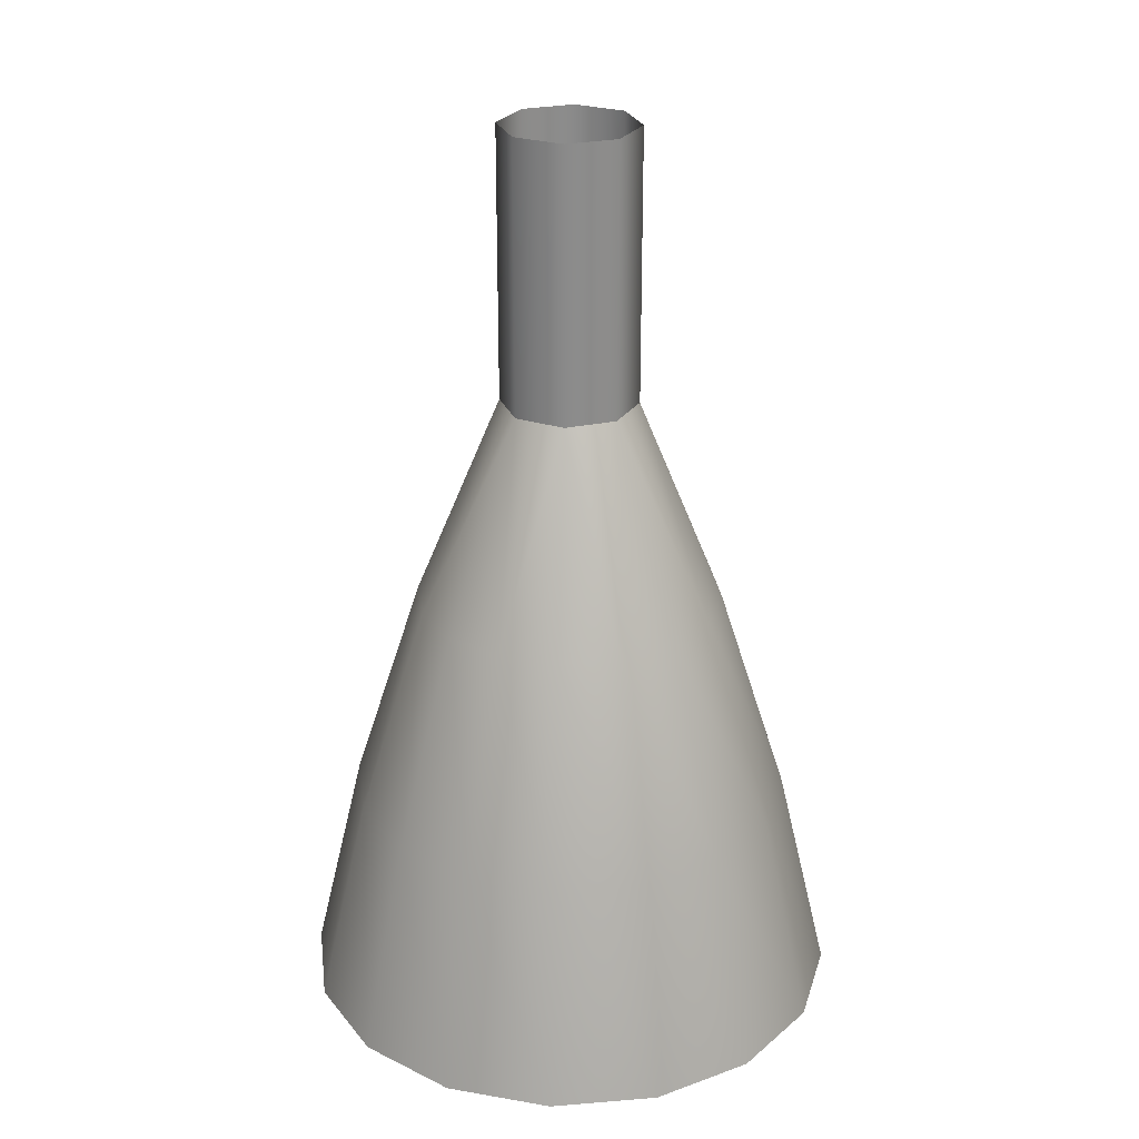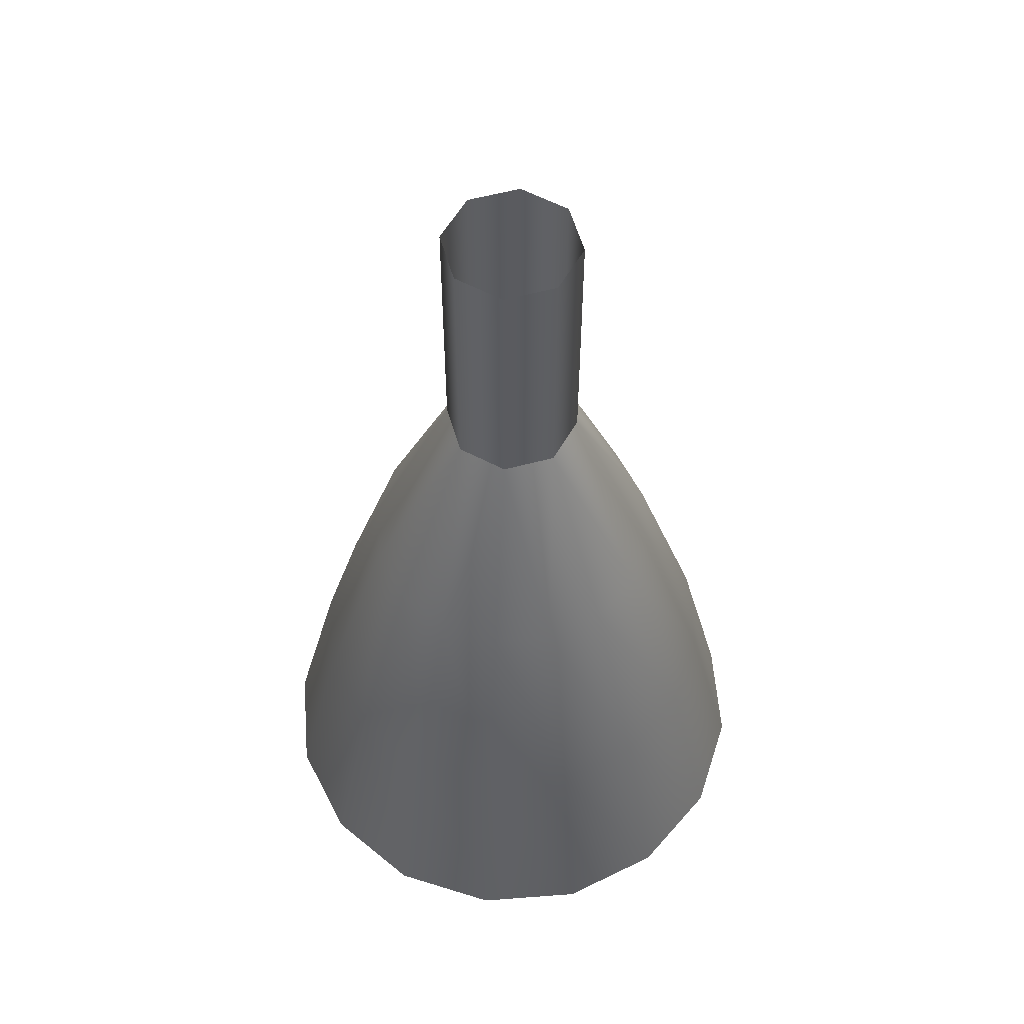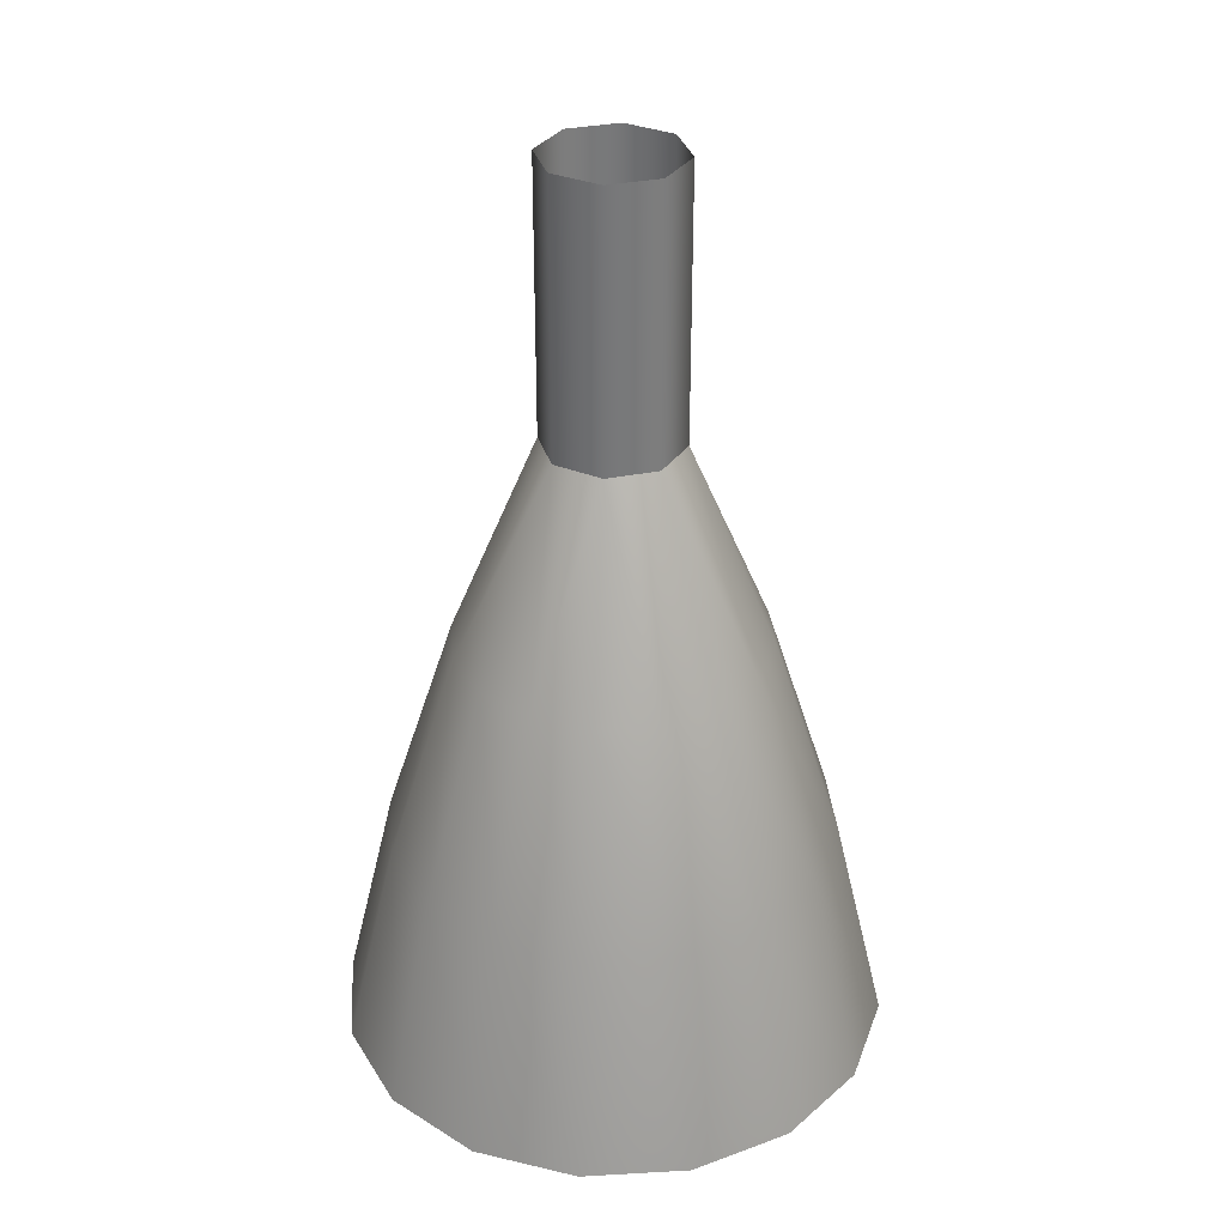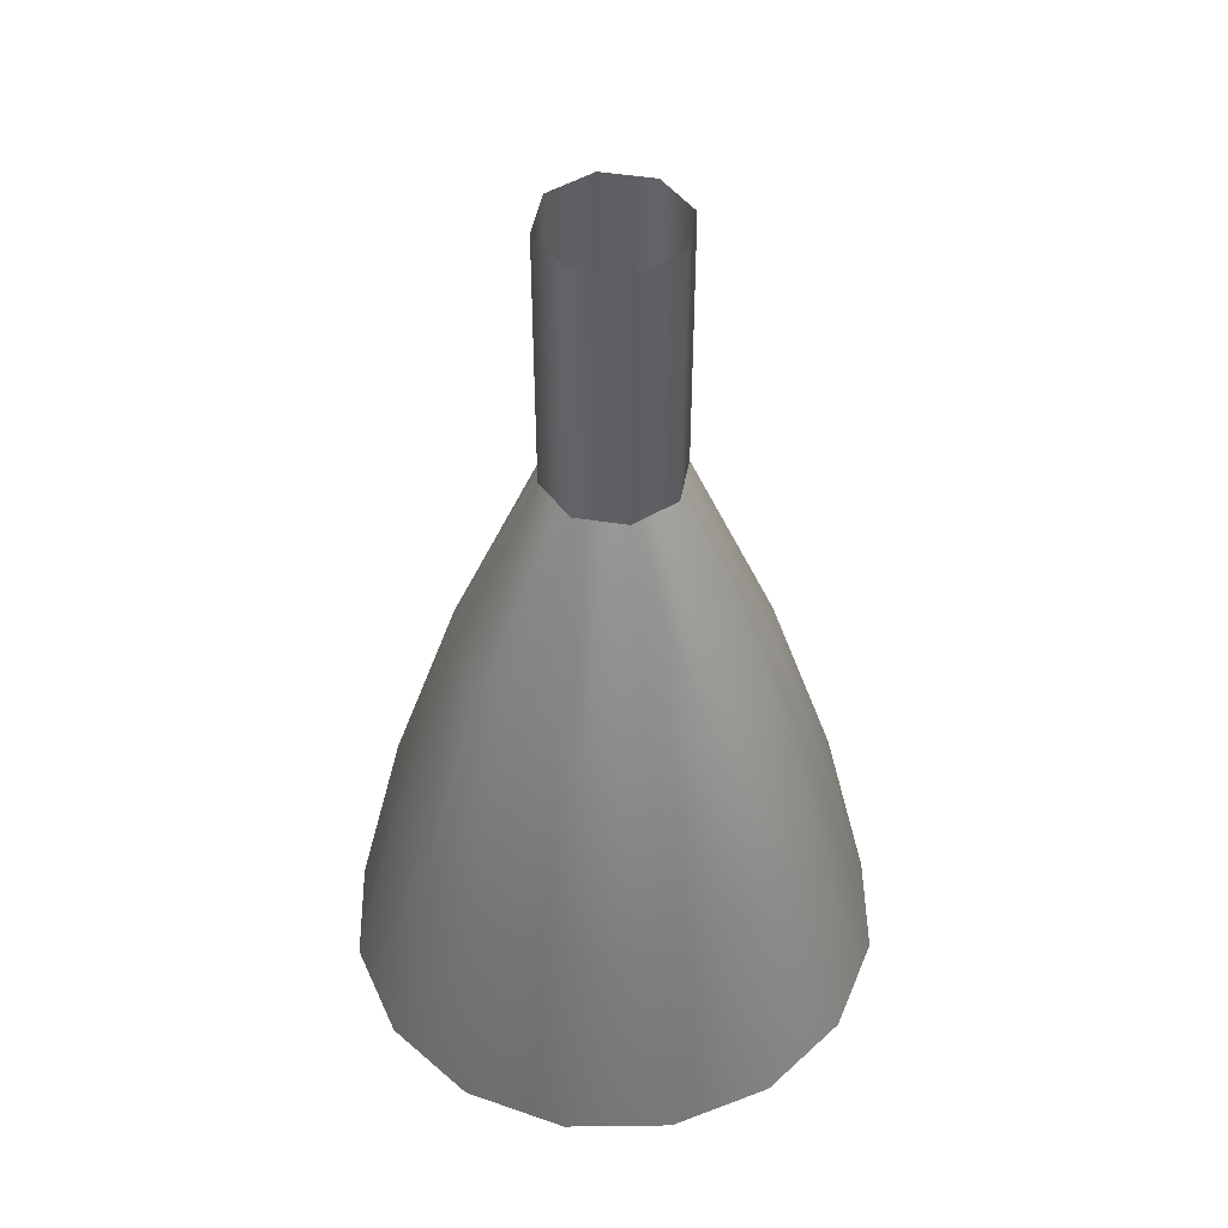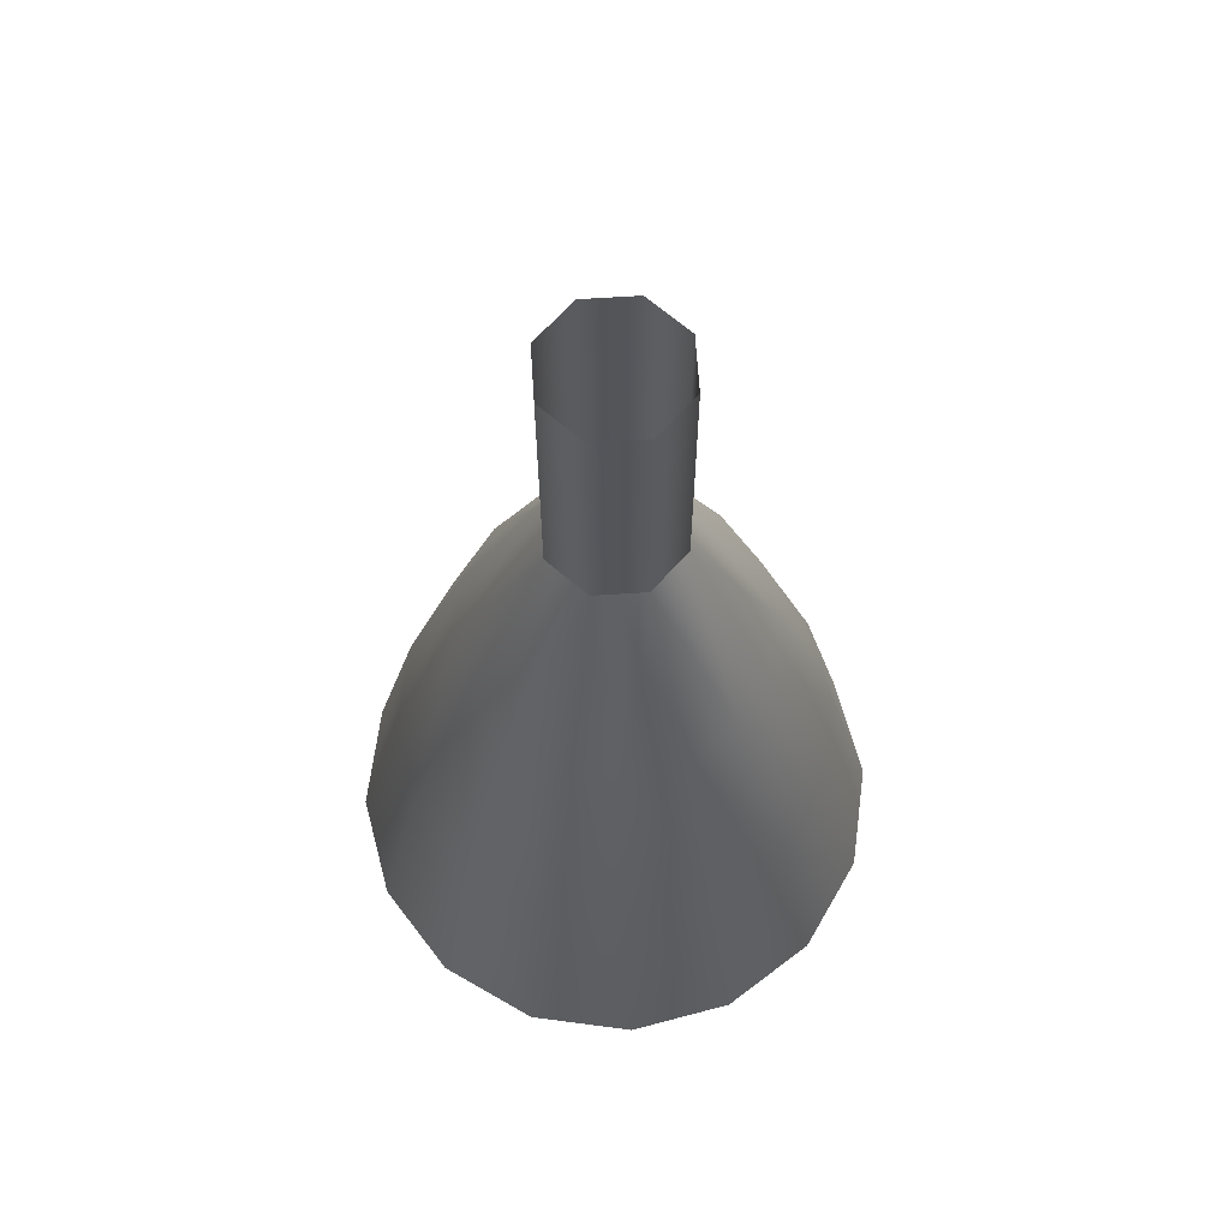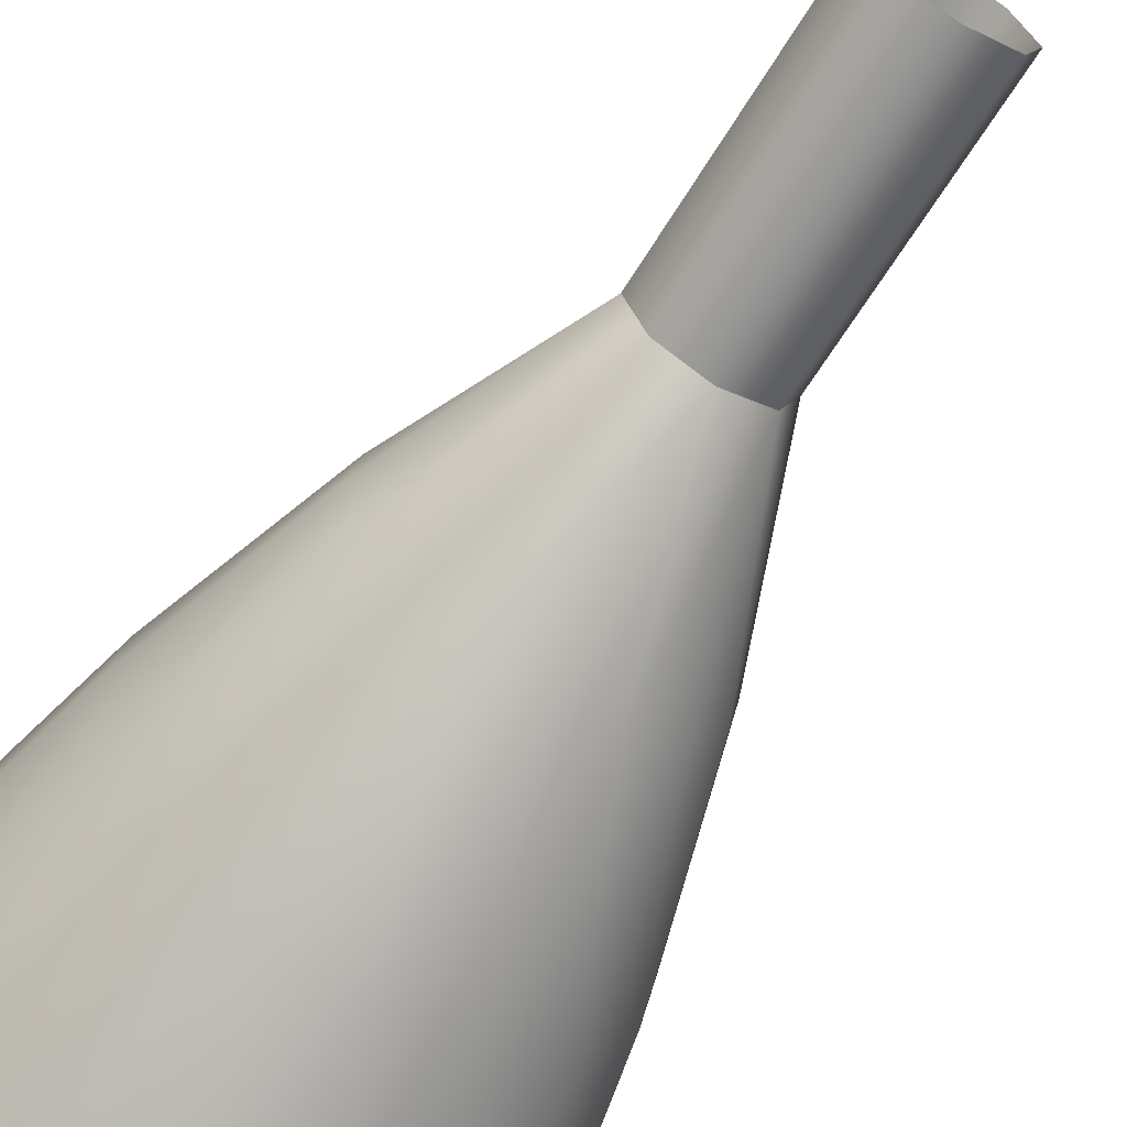
<metadata>
{"format":"obj","ext":"obj","renderer":"f3d","projection":"perspective","resolution":1024,"background":"white","views":[{"elev":26.2,"azim":49.0,"up":"+Y"},{"elev":56.6,"azim":96.7,"up":"+Y"},{"elev":32.7,"azim":6.8,"up":"+Y"},{"elev":46.7,"azim":122.9,"up":"+Y"},{"elev":65.6,"azim":63.8,"up":"+Y"},{"elev":-64.3,"azim":148.6,"up":"+Z"}]}
</metadata>
<code>
o tantares_lv_engine_s1p5_3_vernier
v 0.01875 -0.075 -3.961e-17
v 0.01326 -0.075 0.01326
v 1.11e-16 -0.075 0.01875
v -0.01326 -0.075 0.01326
v -0.01875 -0.075 -3.731e-17
v -0.01326 -0.075 -0.01326
v 1.11e-16 -0.075 -0.01875
v 0.01326 -0.075 -0.01326
v 0.075 -0.25 -4.083e-17
v 0.06929 -0.25 0.0287
v 0.05303 -0.25 0.05303
v 0.0287 -0.25 0.06929
v 0 -0.25 0.075
v -0.0287 -0.25 0.06929
v -0.05303 -0.25 0.05303
v -0.06929 -0.25 0.0287
v -0.075 -0.25 -3.164e-17
v -0.06929 -0.25 -0.0287
v -0.05303 -0.25 -0.05303
v -0.0287 -0.25 -0.06929
v 0 -0.25 -0.075
v 0.0287 -0.25 -0.06929
v 0.05303 -0.25 -0.05303
v 0.06929 -0.25 -0.0287
v 0.05629 -0.1902 -0.02332
v 0.04308 -0.1902 -0.04308
v 0.02332 -0.1902 -0.05629
v 0 -0.1902 -0.06093
v -0.02332 -0.1902 -0.05629
v -0.04308 -0.1902 -0.04308
v -0.05629 -0.1902 -0.02332
v -0.06093 -0.1902 -3.353e-17
v -0.05629 -0.1902 0.02332
v -0.04308 -0.1902 0.04308
v -0.02332 -0.1902 0.05629
v 0 -0.1902 0.06093
v 0.02332 -0.1902 0.05629
v 0.04308 -0.1902 0.04308
v 0.05629 -0.1902 0.02332
v 0.06093 -0.1902 -4.826e-17
v 0.03897 -0.1318 -0.01614
v 0.02982 -0.1318 -0.02982
v 0.01614 -0.1318 -0.03897
v 1.11e-16 -0.1318 -0.04218
v -0.01614 -0.1318 -0.03897
v -0.02982 -0.1318 -0.02982
v -0.03897 -0.1318 -0.01614
v -0.04218 -0.1318 -3.535e-17
v -0.03897 -0.1318 0.01614
v -0.02982 -0.1318 0.02982
v -0.01614 -0.1318 0.03897
v 1.11e-16 -0.1318 0.04218
v 0.01614 -0.1318 0.03897
v 0.02982 -0.1318 0.02982
v 0.03897 -0.1318 0.01614
v 0.04218 -0.1318 -4.265e-17
v 0.01875 0 -2.209e-16
v 0.01326 0 -0.01326
v 1.11e-16 0 -0.01875
v -0.01326 0 -0.01326
v -0.01875 0 -2.186e-16
v -0.01326 0 0.01326
v 1.11e-16 0 0.01875
v 0.01326 0 0.01326
v 0.0625 -0.25 -4.056e-17
v 0.05774 -0.25 0.02392
v 0.04419 -0.25 0.04419
v 0.02392 -0.25 0.05774
v -5.782e-18 -0.25 0.0625
v -0.02392 -0.25 0.05774
v -0.04419 -0.25 0.04419
v -0.05774 -0.25 0.02392
v -0.0625 -0.25 -3.29e-17
v -0.05774 -0.25 -0.02392
v -0.04419 -0.25 -0.04419
v -0.02392 -0.25 -0.05774
v -5.782e-18 -0.25 -0.0625
v 0.02392 -0.25 -0.05774
v 0.04419 -0.25 -0.04419
v 0.05774 -0.25 -0.02392
v -3.383e-17 -0.1625 -2.689e-17
g tantares_lv_engine_s1p5_3_vernier_tantares_lv_engine_s1p5_3_vernier_auv
f 9 65 80 24
f 10 66 65 9
f 11 67 66 10
f 12 68 67 11
f 13 69 68 12
f 14 70 69 13
f 15 71 70 14
f 16 72 71 15
f 17 73 72 16
f 18 74 73 17
f 19 75 74 18
f 20 76 75 19
f 21 77 76 20
f 22 78 77 21
f 23 79 78 22
f 24 80 79 23
f 57 1 8 58
f 57 64 2 1
f 58 8 7 59
f 59 7 6 60
f 60 6 5 61
f 61 5 4 62
f 62 4 3 63
f 63 3 2 64
f 65 81 80
f 66 81 65
f 67 81 66
f 68 81 67
f 69 81 68
f 70 81 69
f 71 81 70
f 72 81 71
f 73 81 72
f 74 81 73
f 75 81 74
f 76 81 75
f 77 81 76
f 78 81 77
f 79 81 78
f 80 81 79
f 1 2 55
f 1 41 8
f 1 55 56
f 2 3 53
f 2 53 54
f 3 4 51
f 3 51 52
f 4 5 49
f 4 49 50
f 5 6 47
f 5 47 48
f 6 7 45
f 6 45 46
f 7 8 43
f 7 43 44
f 8 41 42
f 9 40 39 10
f 10 39 38 11
f 11 38 37 12
f 12 37 36 13
f 13 36 35 14
f 14 35 34 15
f 15 34 33 16
f 16 33 32 17
f 17 32 31 18
f 18 31 30 19
f 19 30 29 20
f 20 29 28 21
f 21 28 27 22
f 22 27 26 23
f 23 26 25 24
f 24 25 40 9
f 25 41 56 40
f 26 42 41 25
f 27 43 42 26
f 28 44 43 27
f 29 45 44 28
f 30 46 45 29
f 31 47 46 30
f 32 48 47 31
f 33 49 48 32
f 34 50 49 33
f 35 51 50 34
f 36 52 51 35
f 37 53 52 36
f 38 54 53 37
f 39 55 54 38
f 40 56 55 39
f 42 43 8
f 44 45 7
f 46 47 6
f 48 49 5
f 50 51 4
f 52 53 3
f 54 55 2
f 56 41 1

</code>
